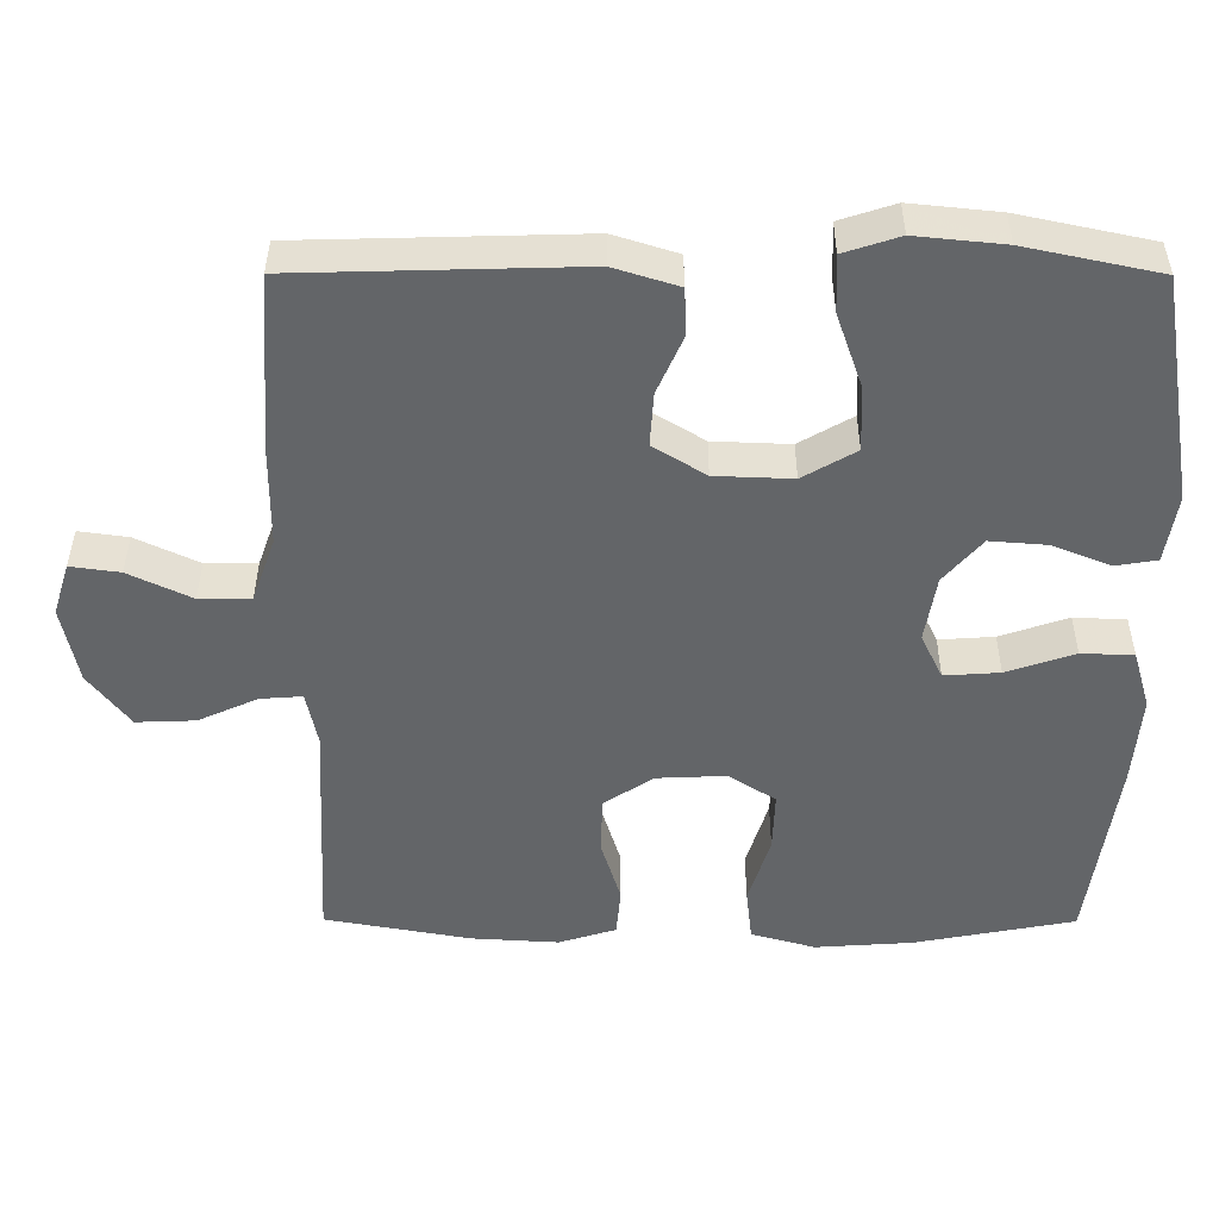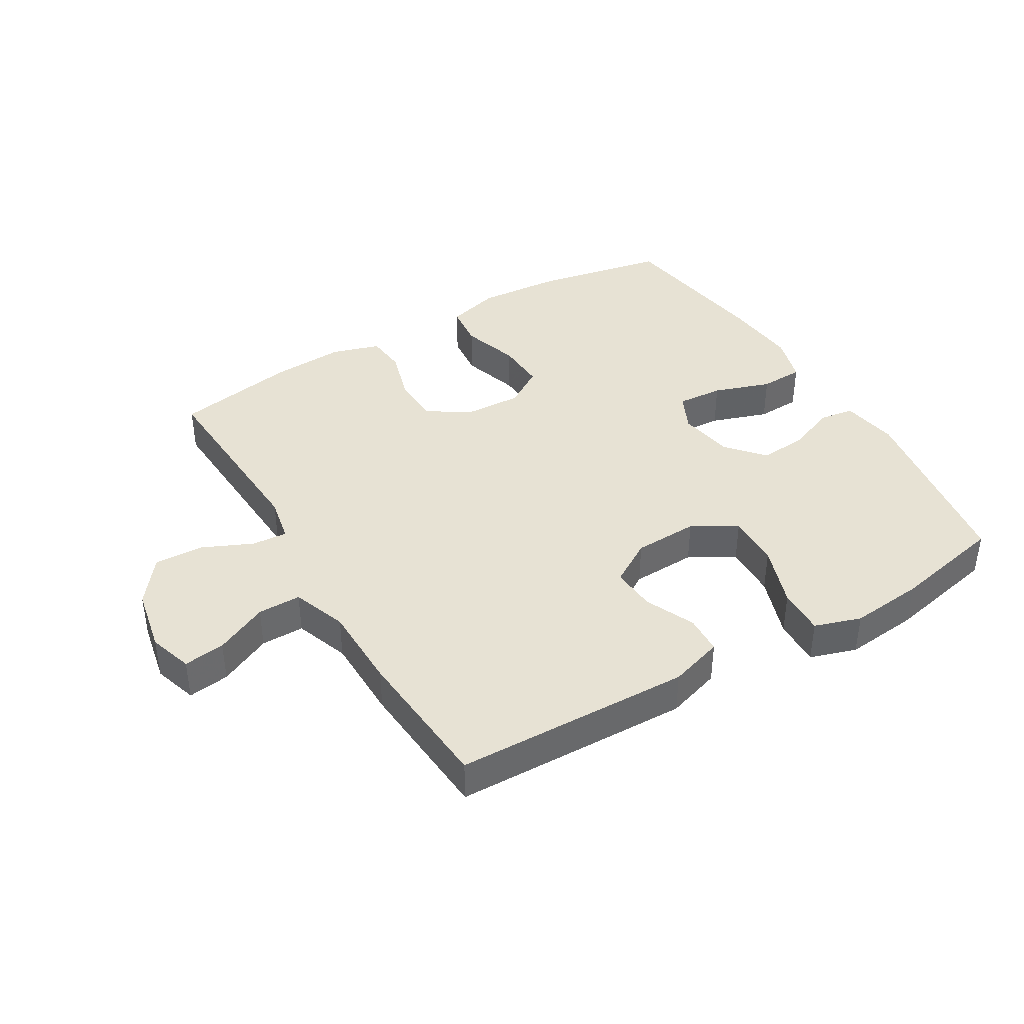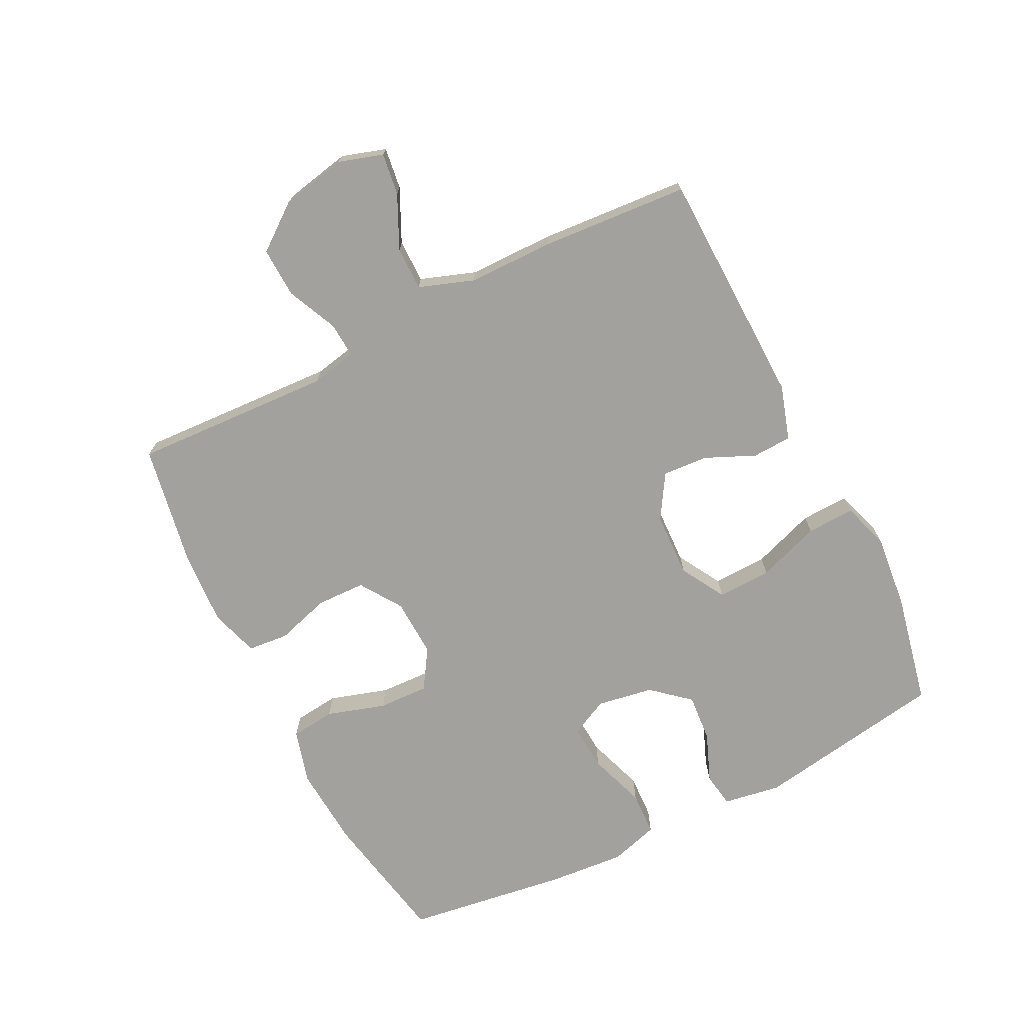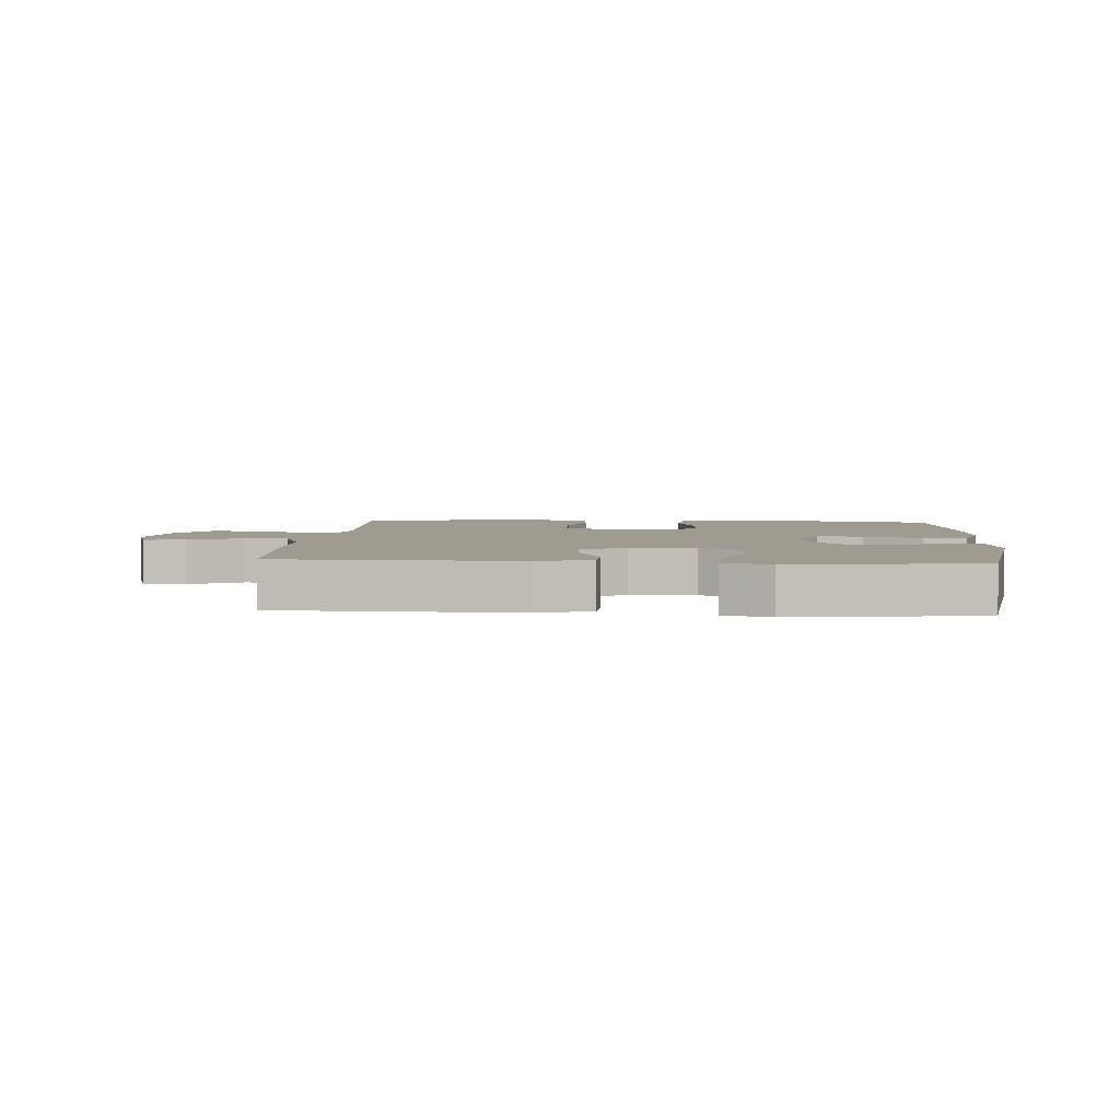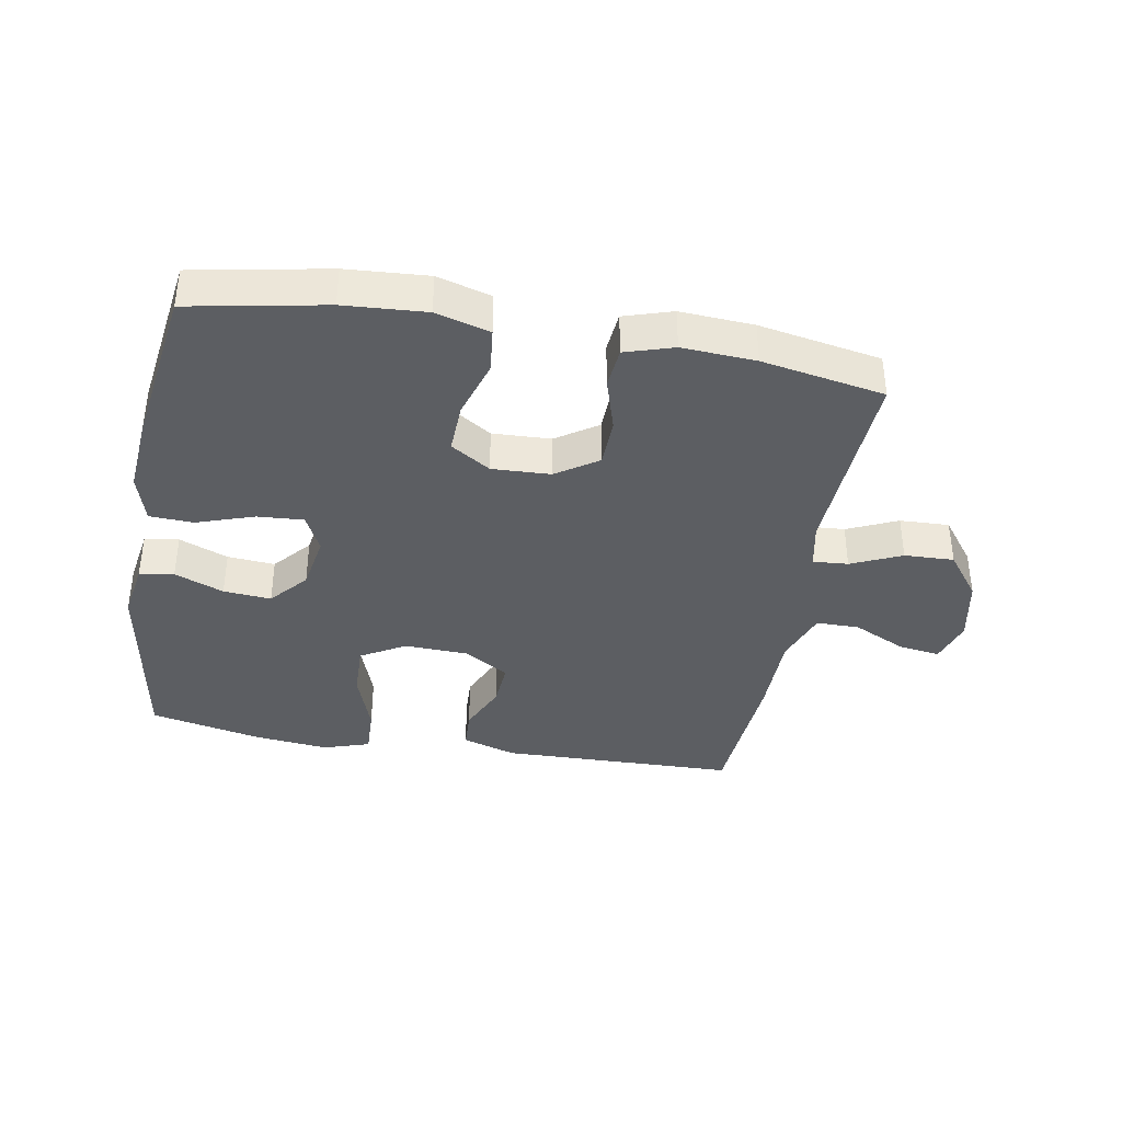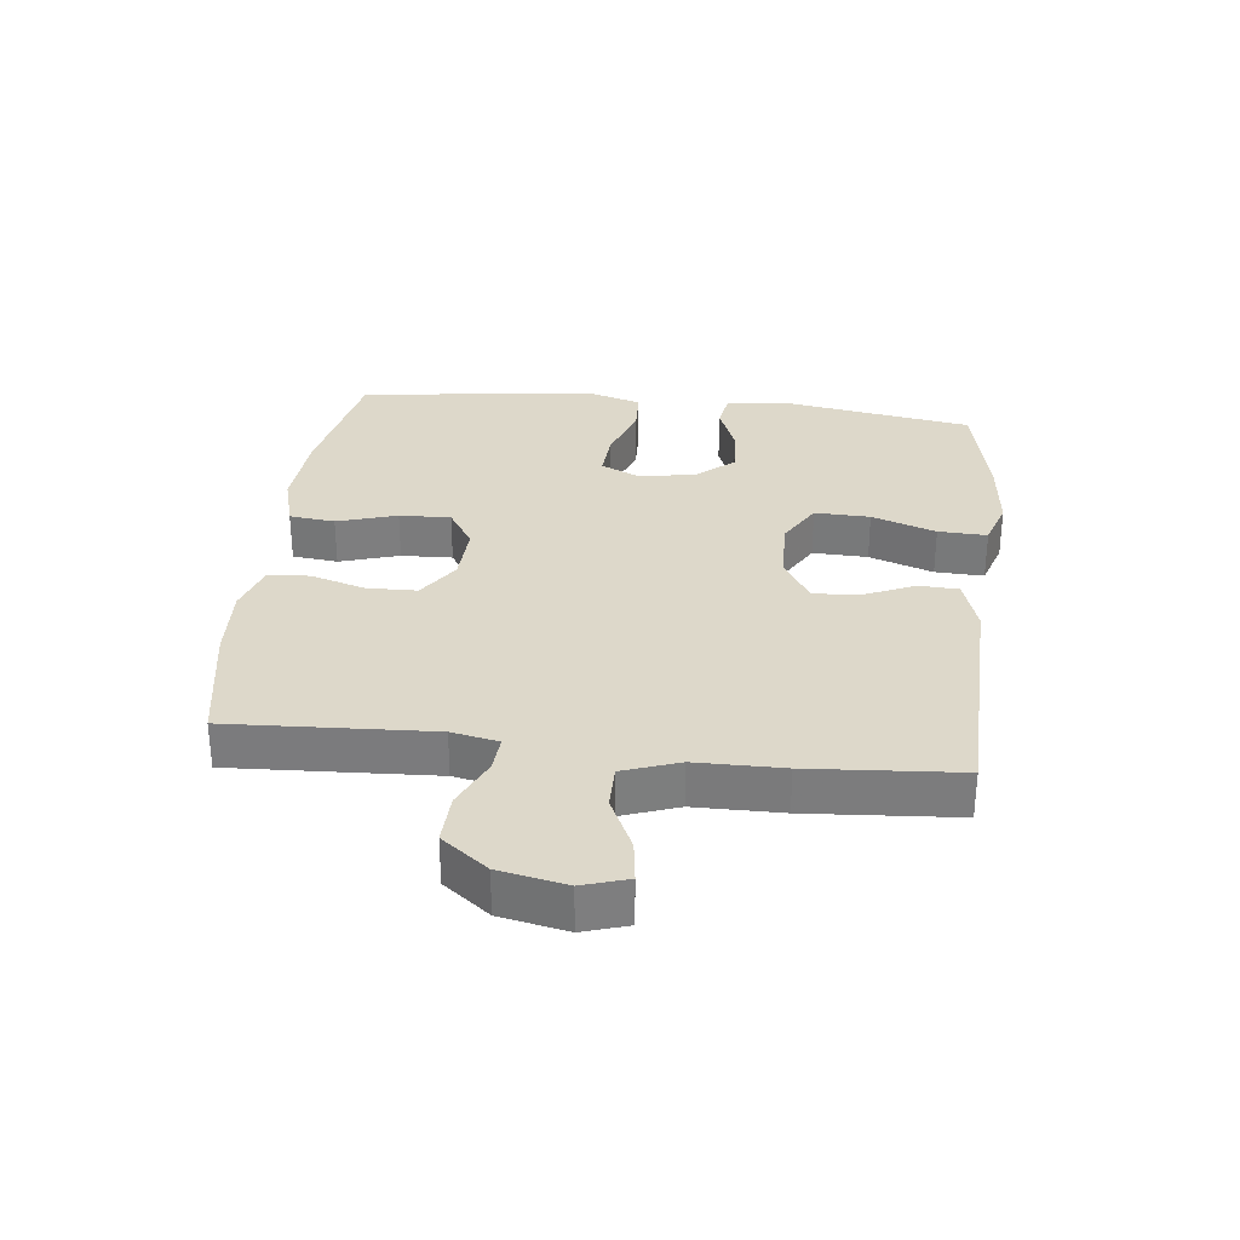
<metadata>
{"format":"obj","ext":"obj","renderer":"f3d","projection":"perspective","resolution":1024,"background":"white","views":[{"elev":38.6,"azim":0.2,"up":"+Z"},{"elev":40.0,"azim":-30.8,"up":"+Y"},{"elev":-72.1,"azim":-63.3,"up":"+Y"},{"elev":4.1,"azim":4.0,"up":"+Y"},{"elev":-38.2,"azim":169.9,"up":"+Y"},{"elev":31.0,"azim":-83.5,"up":"+Y"}]}
</metadata>
<code>
v 0.5 0.07 -0.5
v 0.285 0.07 -0.541
v 0.155 0.07 -0.55
v 0.069 0.07 -0.526
v 0.061 0.07 -0.455
v 0.09 0.07 -0.362
v 0.093 0.07 -0.282
v 0.03 0.07 -0.242
v -0.063 0.07 -0.246
v -0.129 0.07 -0.29
v -0.131 0.07 -0.368
v -0.105 0.07 -0.453
v -0.111 0.07 -0.518
v -0.188 0.07 -0.542
v -0.305 0.07 -0.535
v -0.5 0.07 -0.5
v -0.484 0.07 -0.184
v -0.499 0.07 -0.111
v -0.555 0.07 -0.115
v -0.635 0.07 -0.151
v -0.714 0.07 -0.154
v -0.769 0.07 -0.082
v -0.79 0.07 0.022
v -0.768 0.07 0.092
v -0.702 0.07 0.083
v -0.618 0.07 0.043
v -0.549 0.07 0.043
v -0.518 0.07 0.13
v -0.517 0.07 0.266
v -0.5 0.07 0.5
v -0.123 0.07 0.51
v -0.037 0.07 0.483
v -0.034 0.07 0.421
v -0.069 0.07 0.342
v -0.074 0.07 0.27
v -0.004 0.07 0.227
v 0.099 0.07 0.223
v 0.17 0.07 0.264
v 0.167 0.07 0.35
v 0.132 0.07 0.45
v 0.129 0.07 0.526
v 0.203 0.07 0.55
v 0.321 0.07 0.538
v 0.5 0.07 0.5
v 0.55 0.07 0.196
v 0.535 0.07 0.105
v 0.48 0.07 0.096
v 0.402 0.07 0.127
v 0.326 0.07 0.133
v 0.275 0.07 0.074
v 0.26 0.07 -0.015
v 0.289 0.07 -0.075
v 0.363 0.07 -0.07
v 0.454 0.07 -0.039
v 0.524 0.07 -0.042
v 0.547 0.07 -0.12
v 0.537 0.07 -0.241
v 0.5 0 -0.5
v 0.285 0 -0.541
v 0.155 0 -0.55
v 0.069 0 -0.526
v 0.061 0 -0.455
v 0.09 0 -0.362
v 0.093 0 -0.282
v 0.03 0 -0.242
v -0.063 0 -0.246
v -0.129 0 -0.29
v -0.131 0 -0.368
v -0.105 0 -0.453
v -0.111 0 -0.518
v -0.188 0 -0.542
v -0.305 0 -0.535
v -0.5 0 -0.5
v -0.484 0 -0.184
v -0.499 0 -0.111
v -0.555 0 -0.115
v -0.635 0 -0.151
v -0.714 0 -0.154
v -0.769 0 -0.082
v -0.79 0 0.022
v -0.768 0 0.092
v -0.702 0 0.083
v -0.618 0 0.043
v -0.549 0 0.043
v -0.518 0 0.13
v -0.517 0 0.266
v -0.5 0 0.5
v -0.123 0 0.51
v -0.037 0 0.483
v -0.034 0 0.421
v -0.069 0 0.342
v -0.074 0 0.27
v -0.004 0 0.227
v 0.099 0 0.223
v 0.17 0 0.264
v 0.167 0 0.35
v 0.132 0 0.45
v 0.129 0 0.526
v 0.203 0 0.55
v 0.321 0 0.538
v 0.5 0 0.5
v 0.55 0 0.196
v 0.535 0 0.105
v 0.48 0 0.096
v 0.402 0 0.127
v 0.326 0 0.133
v 0.275 0 0.074
v 0.26 0 -0.015
v 0.289 0 -0.075
v 0.363 0 -0.07
v 0.454 0 -0.039
v 0.524 0 -0.042
v 0.547 0 -0.12
v 0.537 0 -0.241
f 4 5 6
f 3 4 6
f 2 3 6
f 1 2 6
f 57 1 6
f 56 57 6
f 55 56 6
f 54 55 6
f 53 54 6
f 52 53 6 7
f 51 52 7 8
f 50 51 8 9
f 49 50 9 10
f 46 47 48
f 45 46 48
f 44 45 48
f 43 44 48
f 42 43 48
f 41 42 48
f 40 41 48
f 39 40 48
f 38 39 48 49
f 37 38 49 10
f 32 33 34
f 31 32 34
f 30 31 34
f 29 30 34
f 28 29 34
f 27 28 34 35
f 24 25 26
f 23 24 26
f 22 23 26
f 21 22 26
f 20 21 26
f 19 20 26
f 18 19 26 27
f 15 16 17
f 14 15 17
f 13 14 17
f 12 13 17
f 11 12 17
f 10 11 17 18
f 10 18 27
f 37 10 27
f 36 37 27
f 27 35 36
f 63 62 61
f 63 61 60
f 63 60 59
f 63 59 58
f 63 58 114
f 63 114 113
f 63 113 112
f 63 112 111
f 63 111 110
f 64 63 110 109
f 65 64 109 108
f 66 65 108 107
f 67 66 107 106
f 105 104 103
f 105 103 102
f 105 102 101
f 105 101 100
f 105 100 99
f 105 99 98
f 105 98 97
f 105 97 96
f 106 105 96 95
f 67 106 95 94
f 91 90 89
f 91 89 88
f 91 88 87
f 91 87 86
f 91 86 85
f 92 91 85 84
f 83 82 81
f 83 81 80
f 83 80 79
f 83 79 78
f 83 78 77
f 83 77 76
f 84 83 76 75
f 74 73 72
f 74 72 71
f 74 71 70
f 74 70 69
f 74 69 68
f 75 74 68 67
f 84 75 67
f 84 67 94
f 84 94 93
f 93 92 84
f 1 58 59 2
f 2 59 60 3
f 3 60 61 4
f 4 61 62 5
f 5 62 63 6
f 6 63 64 7
f 7 64 65 8
f 8 65 66 9
f 9 66 67 10
f 10 67 68 11
f 11 68 69 12
f 12 69 70 13
f 13 70 71 14
f 14 71 72 15
f 15 72 73 16
f 16 73 74 17
f 17 74 75 18
f 18 75 76 19
f 19 76 77 20
f 20 77 78 21
f 21 78 79 22
f 22 79 80 23
f 23 80 81 24
f 24 81 82 25
f 25 82 83 26
f 26 83 84 27
f 27 84 85 28
f 28 85 86 29
f 29 86 87 30
f 30 87 88 31
f 31 88 89 32
f 32 89 90 33
f 33 90 91 34
f 34 91 92 35
f 35 92 93 36
f 36 93 94 37
f 37 94 95 38
f 38 95 96 39
f 39 96 97 40
f 40 97 98 41
f 41 98 99 42
f 42 99 100 43
f 43 100 101 44
f 44 101 102 45
f 45 102 103 46
f 46 103 104 47
f 47 104 105 48
f 48 105 106 49
f 49 106 107 50
f 50 107 108 51
f 51 108 109 52
f 52 109 110 53
f 53 110 111 54
f 54 111 112 55
f 55 112 113 56
f 56 113 114 57
f 57 114 58 1

</code>
